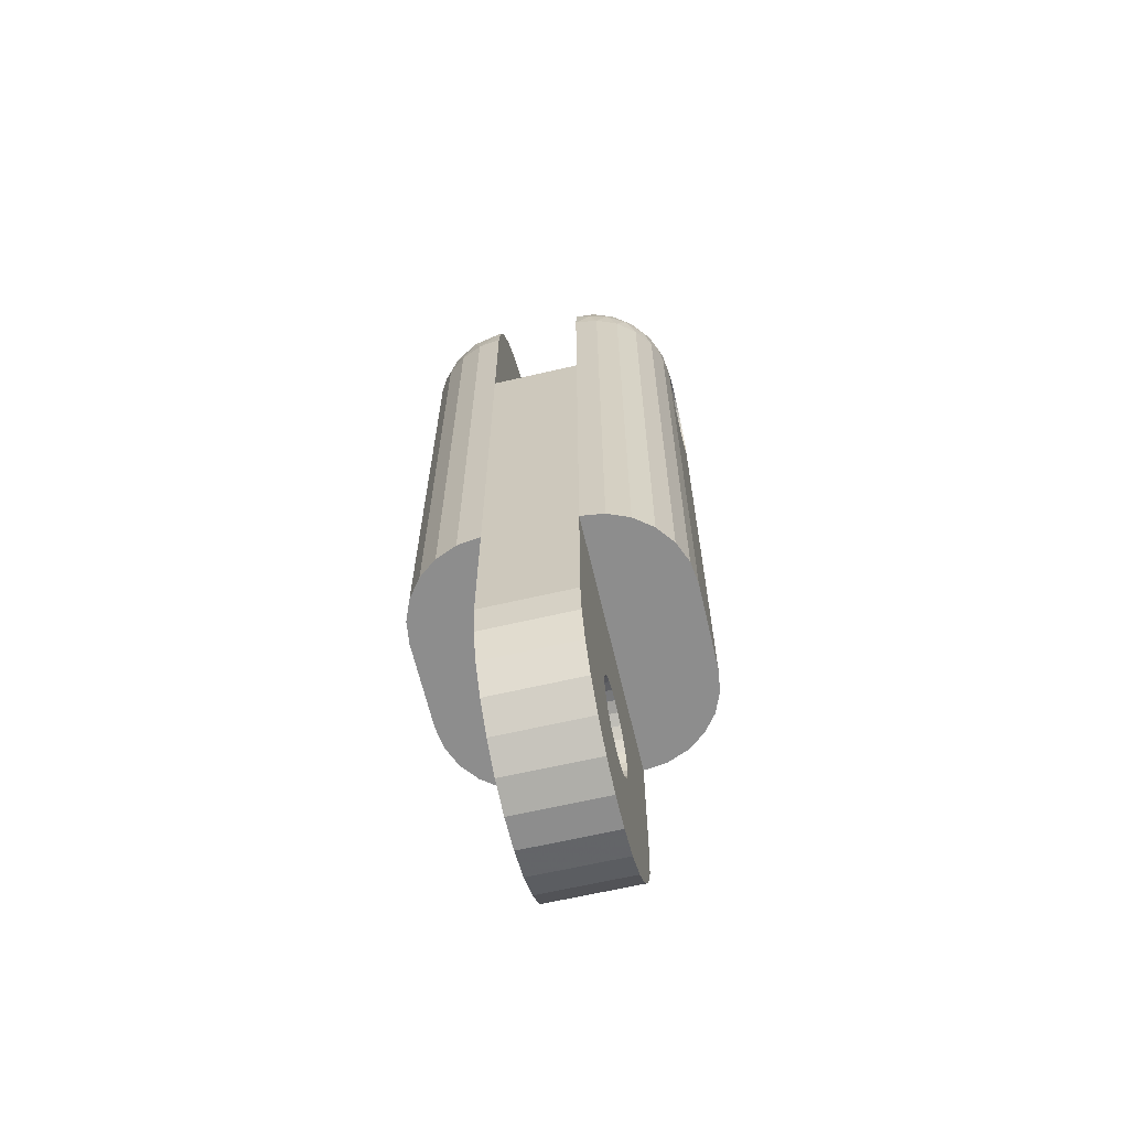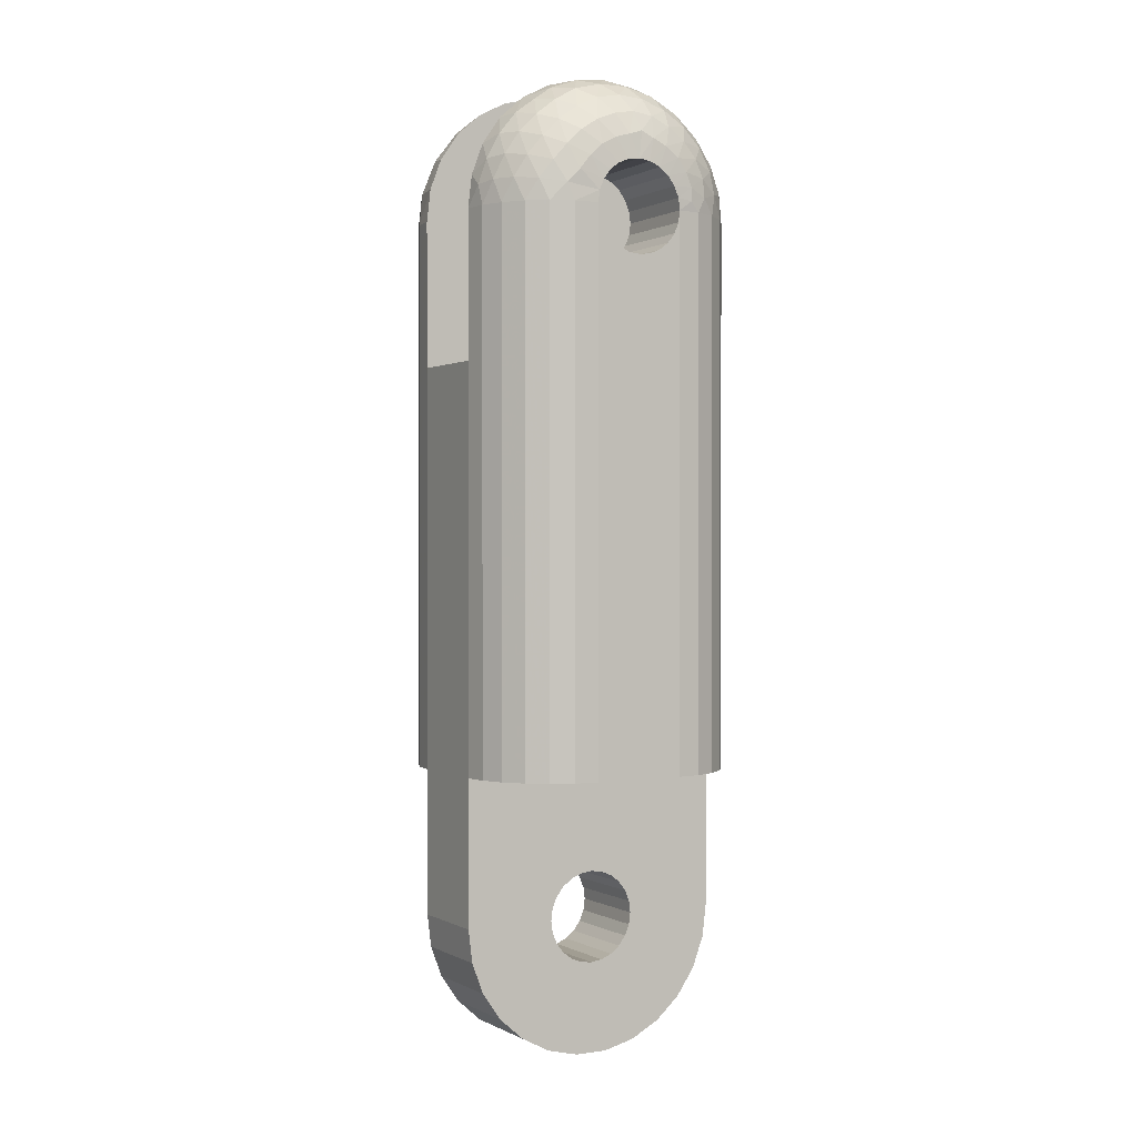
<metadata>
{"format":"obj","ext":"obj","renderer":"f3d","projection":"perspective","resolution":1024,"background":"white","views":[{"elev":-64.6,"azim":-166.8,"up":"+Z"},{"elev":0.6,"azim":-119.7,"up":"+Z"}]}
</metadata>
<code>
o Object.1
v -7.428 -3.3 38.5
v -6.83 -5 37.95
v -6.512 -5.358 39.12
v -6.036 -6.036 37.95
v -5 -6.83 37.95
v -4.235 -6.966 39.72
v -3.794 -7.33 37.95
v -3.757 -6.379 41.58
v -2.5 -6.641 41.43
v -3.795 -5.026 43.28
v -2.5 -5.614 42.92
v -2.5 -2.66 44.96
v -2.5 -0.904 45.39
v -2.5 2.66 44.96
v -3.81 3.24 44.52
v -3.768 5.333 42.98
v -4.901 5.752 41.73
v -6.83 5 37.95
v -2.5 5.614 42.92
v -5.49 6.382 39.22
v -5.806 5.753 40.39
v -6.456 5.435 39.11
v -6.036 6.036 37.95
v -3.673 6.272 41.8
v -3.55 6.957 40.43
v -4.704 6.489 40.54
v -4.404 7.006 39.23
v -3.351 7.341 39.07
v -3.794 7.33 37.95
v -5 6.83 37.95
v -7.182 4.145 38.91
v -7.5 1.768 39.71
v -7.337 2.862 40.39
v -7.5 1.25 40.11
v -7.34 2.16 41.02
v -7.336 1.353 41.47
v -6.763 -1.217 42.91
v -7.325 -0.9621 41.63
v -6.819 -2.234 42.44
v -5.989 -2.475 43.5
v -6.03 -3.697 42.72
v -4.976 -3.84 43.61
v -4.996 -5.15 42.44
v -7.5 -0.647 40.36
v -7.5 -1.25 40.11
v -7.336 -1.764 41.28
v -7.347 -2.48 40.73
v -6.854 -3.17 41.76
v -6.103 -4.663 41.67
v -6.908 -3.886 40.86
v -5.555 -6.288 39.42
v -5.168 -6.005 40.98
v -7.364 -3.009 40.02
v -6.262 -5.239 40.42
v -6.997 -4.285 39.84
v -7.5 -1.768 39.71
v -7.126 -4.311 38.81
v -7.391 -3.294 39.24
v -4.96 -2.324 44.39
v -3.786 -3.474 44.4
v -3.776 -1.776 45.06
v -4.954 -0.6967 44.77
v -3.773 -0.0113 45.28
v -4.973 0.9284 44.73
v -3.781 1.707 45.08
v -5.016 2.434 44.32
v -5.104 3.718 43.6
v -4.029 4.372 43.74
v -7.255 -0.2939 41.98
v -5.967 -1.096 43.95
v -5.988 0.3402 44.02
v -6.038 1.712 43.73
v -6.086 2.954 43.15
v -6.092 4.041 42.35
v -5.074 4.83 42.71
v -6.764 -0.06583 43.06
v -7.326 0.5001 41.72
v -6.823 1.065 42.84
v -6.005 4.971 41.42
v -6.718 4.723 40.09
v -6.852 2.146 42.42
v -6.863 3.124 41.77
v -6.835 3.972 40.97
v -7.314 3.455 39.65
v -7.33 -3.794 37.95
v -6.036 -6.036 7.945
v -5 -6.83 7.945
v -3.794 -7.33 7.945
v -2.5 -7.5 29.95
v -6.036 6.036 7.945
v -7.33 3.794 37.95
v 2.5 7.5 29.95
v 2.5 -7.5 7.945
v 2.5 -7.5 -0.0547
v 3.794 -7.33 7.945
v 2.5 -7.5 29.95
v 3.794 -7.33 37.95
v 5 -6.83 37.95
v 5 -6.83 7.945
v 6.036 -6.036 37.95
v 6.83 -5 37.95
v 6.83 -5 7.945
v 7.33 -3.794 37.95
v 7.5 2.415 38.59
v 7.428 3.3 38.5
v 6.83 5 37.95
v 6.036 6.036 37.95
v 3.755 6.383 41.57
v 3.791 5.054 43.25
v 2.5 5.614 42.92
v 2.5 2.66 44.96
v 2.5 0.904 45.39
v 2.5 -0.904 45.39
v 3.794 2.194 44.94
v 3.665 -0.9518 45.25
v 2.5 -2.66 44.96
v 2.5 -4.26 44.12
v 4.003 -4.27 43.83
v 3.767 -5.303 43.02
v 5.993 -4.953 41.47
v 6.713 -4.721 40.11
v 5.802 -5.746 40.42
v 7.18 -4.147 38.92
v 2.5 -5.614 42.92
v 4.896 -5.732 41.77
v 6.455 -5.435 39.12
v 3.674 -6.262 41.81
v 3.551 -6.954 40.44
v 4.704 -6.482 40.56
v 4.405 -7.005 39.24
v 5.489 -6.38 39.23
v 2.5 -7.282 39.74
v 2.5 -7.5 37.95
v 3.352 -7.34 39.08
v 7.312 -3.457 39.66
v 7.334 -2.861 40.41
v 7.5 -1.768 39.71
v 7.5 -1.25 40.11
v 7.5 -0.647 40.36
v 7.338 -0.4235 41.69
v 7.5 0.647 40.36
v 6.78 2.396 42.43
v 6.009 3.769 42.69
v 5.166 6.011 40.97
v 4.235 6.966 39.72
v 7.331 1.841 41.26
v 7.5 1.25 40.11
v 6.843 3.23 41.73
v 6.094 4.688 41.65
v 7.5 1.768 39.71
v 7.346 2.501 40.71
v 7.364 3.013 40.02
v 6.905 3.901 40.85
v 6.996 4.287 39.84
v 6.261 5.243 40.41
v 6.512 5.358 39.12
v 5.555 6.289 39.42
v 7.126 4.311 38.81
v 7.391 3.294 39.24
v 4.378 0.3862 45.07
v 5.097 -0.7235 44.68
v 5.012 2.46 44.31
v 3.79 3.589 44.34
v 5.135 0.9324 44.63
v 5.999 2.562 43.45
v 4.977 3.903 43.57
v 4.986 5.176 42.41
v 4.954 -2.194 44.44
v 5.064 -3.597 43.71
v 3.779 -2.979 44.65
v 6.075 -0.2133 43.94
v 6.051 1.202 43.84
v 6.787 1.33 42.84
v 6.061 -1.602 43.74
v 6.058 -2.871 43.23
v 6.069 -4 42.42
v 5.053 -4.778 42.78
v 7.33 0.463 41.71
v 7.262 1.291 41.76
v 6.851 -0.9797 42.81
v 6.853 -2.095 42.44
v 6.839 0.1795 42.93
v 7.337 -1.323 41.47
v 7.338 -2.15 41.03
v 6.852 -3.1 41.82
v 6.826 -3.964 41
v 7.33 3.794 37.95
v 7.5 2.5 7.945
v 6.036 6.036 7.945
v 5 6.83 37.95
v 5 6.83 7.945
v 3.794 7.33 37.95
v -2.5 7.5 29.95
v -2.5 -1.25 35.78
v -2.5 2.165 36.7
v -2.5 7.5 37.95
v -2.5 2.415 37.3
v -2.5 7.282 39.74
v -2.5 6.641 41.43
v -2.5 2.415 38.59
v -2.5 2.165 39.2
v -2.5 4.26 44.12
v -2.5 1.25 40.11
v -2.5 0.647 40.36
v -2.5 0.904 45.39
v -2.5 -4.26 44.12
v -2.5 -2.5 37.95
v -2.5 -7.282 39.74
v -2.5 -7.5 37.95
v -2.5 -2.165 36.7
v -2.5 0.647 35.53
v -2.5 0 35.45
v -2.5 -2.415 37.3
v -7.5 -2.5 37.95
v -2.5 -2.415 38.59
v -7.5 -2.415 38.59
v -2.5 -2.165 39.2
v -7.5 -2.165 39.2
v -2.5 -1.768 39.71
v -2.5 -1.25 40.11
v -2.5 -0.647 40.36
v -2.5 0 40.45
v -7.5 0 40.45
v -7.5 0.647 40.36
v -2.5 1.768 39.71
v -7.5 2.165 39.2
v -2.5 2.5 37.95
v -7.5 2.415 38.59
v -7.5 2.415 37.3
v -2.5 1.768 36.18
v -7.5 2.165 36.7
v -7.5 1.768 36.18
v -2.5 1.25 35.78
v -7.5 1.25 35.78
v -7.5 0.647 35.53
v -2.5 -0.647 35.53
v -7.5 -0.647 35.53
v -7.5 -1.25 35.78
v -2.5 -1.768 36.18
v -7.5 -1.768 36.18
v 7.5 2.5 37.95
v 2.5 2.5 37.95
v 2.5 2.415 37.3
v 7.5 1.768 36.18
v 7.5 1.25 35.78
v 2.5 1.768 36.18
v 7.5 0.647 35.53
v 2.5 0 35.45
v 7.5 -0.647 35.53
v 2.5 -0.647 35.53
v 7.5 -1.25 35.78
v 7.5 -2.415 37.3
v 2.5 -2.165 36.7
v 7.5 -2.415 38.59
v 2.5 -2.415 38.59
v 7.5 -2.165 39.2
v 7.5 0 40.45
v 2.5 1.25 40.11
v 7.5 2.165 39.2
v 2.5 0.647 35.53
v 2.5 -1.768 36.18
v 2.5 -2.415 37.3
v 2.5 -2.5 37.95
v 2.5 -6.641 41.43
v 2.5 -2.165 39.2
v 2.5 -1.768 39.71
v 2.5 -1.25 40.11
v 2.5 -0.647 40.36
v 2.5 0 40.45
v 2.5 0.647 40.36
v 2.5 1.768 39.71
v 2.5 2.165 39.2
v 2.5 4.26 44.12
v 2.5 2.415 38.59
v 2.5 6.641 41.43
v 2.5 7.282 39.74
v 2.5 2.165 36.7
v 2.5 7.5 37.95
v 2.5 1.25 35.78
v 2.5 -1.25 35.78
v 2.5 7.5 -0.0547
v 2.5 7.5 7.945
v 2.5 1.768 1.713
v 2.5 0 2.445
v 2.5 -2.5 -0.0547
v 2.5 -7.282 -1.85
v 2.5 2.415 -0.7017
v 2.5 2.165 -1.305
v 2.5 4.26 -6.227
v 2.5 0.647 -2.47
v 2.5 -0.647 -2.47
v 2.5 -1.768 -1.822
v 2.5 -5.614 -5.028
v -2.5 -7.5 -0.0547
v 2.5 -6.641 -3.54
v -2.5 -6.641 -3.54
v -2.5 -5.614 -5.028
v 2.5 -4.26 -6.227
v 2.5 -2.66 -7.067
v 2.5 -0.904 -7.5
v 2.5 0.904 -7.5
v -2.5 -0.904 -7.5
v 2.5 2.66 -7.067
v -2.5 4.26 -6.227
v 2.5 5.614 -5.028
v 2.5 6.641 -3.54
v -2.5 6.641 -3.54
v 2.5 7.282 -1.85
v -2.5 7.282 -1.85
v 2.5 2.415 0.5924
v 2.5 2.5 -0.0547
v 2.5 1.768 -1.822
v -2.5 2.165 -1.305
v 2.5 1.25 -2.22
v -2.5 1.25 -2.22
v 2.5 0 -2.555
v -2.5 0 -2.555
v -2.5 -0.647 -2.47
v 2.5 -1.25 -2.22
v -2.5 -1.768 -1.822
v 2.5 -2.165 -1.305
v 2.5 -2.415 -0.7017
v 2.5 -2.415 0.5924
v -2.5 -2.415 0.5924
v 2.5 -2.165 1.195
v 2.5 -1.768 1.713
v 2.5 -1.25 2.11
v -2.5 -1.25 2.11
v 2.5 -0.647 2.36
v -2.5 -0.647 2.36
v -2.5 0 2.445
v 2.5 0.647 2.36
v 2.5 1.25 2.11
v -2.5 0.647 2.36
v -2.5 1.25 2.11
v 2.5 2.165 1.195
v -2.5 -7.5 7.945
v -2.5 1.768 1.713
v -2.5 2.5 -0.0547
v -2.5 7.5 -0.0547
v -2.5 2.415 0.5924
v -2.5 2.165 1.195
v -2.5 2.415 -0.7017
v -2.5 5.614 -5.028
v -2.5 1.768 -1.822
v -2.5 0.647 -2.47
v -2.5 2.66 -7.067
v -2.5 0.904 -7.5
v -2.5 -1.25 -2.22
v -2.5 -2.66 -7.067
v -2.5 -4.26 -6.227
v -2.5 -2.165 -1.305
v -2.5 -2.415 -0.7017
v -2.5 -7.282 -1.85
v -2.5 -2.5 -0.0547
v -2.5 -2.165 1.195
v -2.5 -1.768 1.713
v -2.5 7.5 7.945
v 7.5 -2.5 37.95
v 7.5 -2.165 36.7
v 7.5 -1.768 36.18
v 7.5 0 35.45
v 7.5 2.165 36.7
v 7.5 2.415 37.3
v 7.33 -3.794 7.945
v 7.5 -2.5 7.945
v 7.33 3.794 7.945
v 6.83 5 7.945
v 6.036 -6.036 7.945
v 3.794 7.33 7.945
v -7.5 2.5 37.95
v -7.5 2.5 7.945
v -7.5 0 35.45
v -7.5 -2.165 36.7
v -7.5 -2.415 37.3
v -7.33 3.794 7.945
v -6.83 5 7.945
v -7.5 -2.5 7.945
v -7.33 -3.794 7.945
v -6.83 -5 7.945
v -5 6.83 7.945
v -3.794 7.33 7.945
f 216 214 1
f 58 216 1
f 58 1 57
f 55 58 57
f 55 57 3
f 54 55 3
f 54 3 51
f 52 54 51
f 52 51 6
f 8 52 6
f 6 208 8
f 8 208 9
f 8 9 11
f 8 11 10
f 10 43 8
f 42 43 10
f 42 10 60
f 42 60 59
f 42 59 40
f 40 41 42
f 40 39 41
f 39 48 41
f 41 48 49
f 41 49 43
f 43 49 52
f 48 50 49
f 49 50 54
f 48 47 50
f 47 53 50
f 50 53 55
f 47 56 53
f 56 218 53
f 53 218 58
f 219 218 56
f 219 56 220
f 220 12 219
f 219 12 206
f 219 206 217
f 217 206 11
f 217 11 215
f 215 216 217
f 217 216 218
f 60 206 12
f 60 12 61
f 61 12 13
f 61 13 63
f 62 61 63
f 62 63 64
f 71 62 64
f 71 64 72
f 78 71 72
f 78 72 81
f 81 36 78
f 77 78 36
f 36 224 77
f 77 224 223
f 77 223 69
f 69 76 77
f 37 76 69
f 69 38 37
f 37 38 39
f 38 46 39
f 38 44 46
f 44 45 46
f 46 45 47
f 221 45 44
f 221 44 222
f 222 13 221
f 222 205 13
f 204 205 222
f 222 223 204
f 204 14 205
f 65 205 14
f 65 14 15
f 66 65 15
f 66 15 67
f 73 66 67
f 73 67 74
f 82 73 74
f 82 74 83
f 33 82 83
f 84 33 83
f 84 83 80
f 31 84 80
f 80 22 31
f 31 22 18
f 31 18 91
f 91 228 31
f 371 228 91
f 91 376 371
f 371 376 372
f 371 372 229
f 197 371 229
f 197 229 195
f 196 197 195
f 196 195 193
f 193 29 196
f 28 196 29
f 27 28 29
f 27 29 30
f 20 27 30
f 20 30 23
f 22 20 23
f 21 20 22
f 21 26 20
f 17 26 21
f 79 17 21
f 79 21 80
f 75 17 79
f 74 75 79
f 75 16 17
f 16 24 17
f 16 19 24
f 19 199 24
f 24 199 25
f 24 25 26
f 26 25 27
f 199 198 25
f 25 198 28
f 200 198 199
f 227 198 200
f 200 228 227
f 200 226 228
f 84 228 226
f 201 226 200
f 200 19 201
f 201 19 202
f 201 202 225
f 225 32 201
f 225 34 32
f 35 32 34
f 35 34 36
f 33 32 35
f 33 226 32
f 203 34 225
f 225 14 203
f 203 224 34
f 204 224 203
f 225 202 14
f 201 32 226
f 198 227 196
f 200 199 19
f 202 19 16
f 68 202 16
f 15 202 68
f 68 16 75
f 67 68 75
f 17 24 26
f 30 381 23
f 23 381 90
f 23 90 18
f 18 90 377
f 377 90 380
f 378 377 380
f 378 380 379
f 85 378 379
f 85 379 2
f 57 85 2
f 214 378 85
f 375 378 214
f 207 375 214
f 207 214 215
f 215 208 207
f 207 208 209
f 207 209 213
f 213 209 210
f 210 374 213
f 213 374 375
f 210 240 374
f 240 378 374
f 238 378 240
f 239 238 240
f 194 238 239
f 239 89 194
f 89 236 194
f 236 237 194
f 236 373 237
f 373 378 237
f 373 372 378
f 235 372 373
f 212 235 373
f 211 235 212
f 193 211 212
f 193 212 89
f 89 96 193
f 193 96 92
f 193 92 358
f 358 382 193
f 337 382 358
f 358 331 337
f 337 331 330
f 337 330 328
f 357 337 328
f 327 357 328
f 327 328 329
f 329 93 327
f 327 93 326
f 326 93 325
f 325 356 326
f 326 356 357
f 325 324 356
f 324 294 356
f 356 294 337
f 94 337 294
f 94 294 286
f 285 94 286
f 285 286 322
f 322 353 285
f 285 353 355
f 285 355 323
f 323 355 324
f 353 354 355
f 355 354 294
f 353 296 354
f 295 354 296
f 295 296 293
f 322 295 293
f 293 321 322
f 321 352 322
f 321 320 352
f 320 351 352
f 352 351 297
f 352 297 353
f 298 297 351
f 298 351 299
f 299 292 298
f 298 292 321
f 299 319 292
f 319 349 292
f 292 349 320
f 349 350 320
f 318 350 349
f 318 302 350
f 300 350 302
f 300 302 301
f 301 316 300
f 300 316 291
f 300 291 299
f 316 317 291
f 291 317 318
f 291 318 319
f 316 346 317
f 346 348 317
f 317 348 302
f 346 347 348
f 303 348 347
f 303 347 289
f 289 312 303
f 303 312 314
f 303 314 290
f 303 290 301
f 314 315 290
f 290 315 346
f 314 345 315
f 345 347 315
f 345 304 347
f 313 304 345
f 312 313 345
f 288 313 312
f 288 343 313
f 343 344 313
f 343 307 344
f 306 344 307
f 306 307 308
f 287 306 308
f 287 308 311
f 311 339 287
f 287 339 343
f 339 309 343
f 309 339 340
f 281 309 340
f 340 282 281
f 336 281 282
f 336 282 283
f 283 338 336
f 336 338 342
f 336 342 310
f 310 342 341
f 310 341 311
f 311 281 310
f 340 341 342
f 340 342 358
f 358 342 338
f 358 338 335
f 335 334 358
f 333 334 335
f 333 335 283
f 332 334 333
f 333 282 332
f 332 282 284
f 284 331 332
f 284 282 93
f 93 282 370
f 370 95 93
f 93 95 96
f 96 95 97
f 96 97 133
f 133 253 96
f 96 253 261
f 96 261 280
f 280 250 96
f 96 250 248
f 249 248 250
f 249 250 251
f 251 366 249
f 249 366 362
f 362 366 188
f 362 188 247
f 247 260 362
f 362 260 248
f 92 248 260
f 92 260 279
f 246 92 279
f 245 246 279
f 245 279 247
f 244 246 245
f 245 188 244
f 244 188 363
f 363 277 244
f 363 243 277
f 243 278 277
f 277 278 92
f 92 278 192
f 192 370 92
f 192 191 370
f 191 99 370
f 191 369 99
f 100 99 369
f 100 369 101
f 126 100 101
f 123 126 101
f 123 101 103
f 103 254 123
f 123 254 135
f 135 121 123
f 135 186 121
f 186 120 121
f 120 122 121
f 121 122 126
f 122 131 126
f 122 129 131
f 129 130 131
f 131 130 98
f 131 98 100
f 130 97 98
f 130 134 97
f 128 134 130
f 128 132 134
f 132 133 134
f 132 263 133
f 133 263 262
f 359 262 263
f 359 263 254
f 254 263 255
f 254 255 256
f 256 255 265
f 256 265 137
f 136 256 137
f 136 137 184
f 184 185 136
f 136 185 186
f 185 176 186
f 185 175 176
f 175 169 176
f 176 169 177
f 176 177 120
f 177 125 120
f 177 119 125
f 119 127 125
f 125 127 129
f 127 128 129
f 127 264 128
f 124 264 127
f 255 264 124
f 255 132 264
f 119 124 127
f 117 124 119
f 118 117 119
f 170 117 118
f 169 170 118
f 168 170 169
f 168 115 170
f 115 116 170
f 115 113 116
f 268 116 113
f 268 113 269
f 257 268 269
f 257 269 141
f 178 257 141
f 178 141 179
f 173 178 179
f 173 179 142
f 165 173 142
f 165 142 143
f 166 165 143
f 166 143 167
f 109 166 167
f 109 167 108
f 108 110 109
f 109 110 273
f 109 273 163
f 163 273 111
f 163 111 114
f 114 162 163
f 163 162 166
f 114 164 162
f 164 172 162
f 162 172 165
f 164 171 172
f 171 182 172
f 172 182 173
f 182 171 180
f 140 182 180
f 140 180 183
f 183 139 140
f 140 139 257
f 183 138 139
f 138 267 139
f 139 267 268
f 138 266 267
f 266 116 267
f 266 117 116
f 265 117 266
f 137 266 138
f 184 138 183
f 183 181 184
f 183 180 181
f 180 174 181
f 181 174 175
f 174 168 175
f 174 161 168
f 171 161 174
f 178 182 140
f 180 171 174
f 161 171 164
f 160 161 164
f 115 161 160
f 115 160 114
f 160 164 114
f 114 111 112
f 114 112 113
f 270 112 111
f 270 111 258
f 147 270 258
f 147 258 150
f 147 150 151
f 146 147 151
f 146 151 148
f 142 146 148
f 148 151 153
f 148 153 149
f 143 148 149
f 149 153 155
f 149 155 144
f 167 149 144
f 144 155 157
f 144 157 145
f 108 144 145
f 145 276 108
f 108 276 275
f 274 275 276
f 274 276 242
f 241 274 242
f 241 242 364
f 364 188 241
f 241 188 187
f 105 241 187
f 105 187 158
f 159 105 158
f 154 159 158
f 154 158 156
f 155 154 156
f 158 106 156
f 156 106 107
f 156 107 157
f 157 107 190
f 107 189 190
f 190 189 191
f 107 368 189
f 368 102 189
f 189 102 369
f 366 102 368
f 365 102 366
f 359 365 366
f 359 366 252
f 252 366 360
f 360 253 252
f 252 253 262
f 360 366 361
f 361 261 360
f 103 365 359
f 103 102 365
f 106 368 107
f 106 367 368
f 188 368 367
f 187 367 106
f 152 159 154
f 153 152 154
f 152 259 159
f 259 104 159
f 259 272 104
f 104 272 274
f 272 110 274
f 259 271 272
f 271 273 272
f 150 271 259
f 150 259 152
f 159 104 105
f 158 187 106
f 104 241 105
f 187 188 367
f 364 242 243
f 104 274 241
f 242 276 278
f 274 110 275
f 145 192 276
f 145 190 192
f 157 190 145
f 155 156 157
f 153 154 155
f 151 152 153
f 141 147 146
f 151 150 152
f 150 258 271
f 141 270 147
f 258 111 271
f 269 112 270
f 271 111 273
f 272 273 110
f 108 275 110
f 167 144 108
f 163 166 109
f 143 149 167
f 162 165 166
f 142 148 143
f 172 173 165
f 179 146 142
f 182 178 173
f 179 141 146
f 140 257 178
f 141 269 270
f 139 268 257
f 269 113 112
f 267 116 268
f 114 113 115
f 161 115 168
f 170 116 117
f 265 124 117
f 118 119 177
f 169 118 177
f 175 168 169
f 181 175 185
f 184 181 185
f 184 137 138
f 135 256 136
f 137 265 266
f 255 124 265
f 252 262 359
f 263 132 255
f 264 132 128
f 129 128 130
f 125 129 122
f 120 125 122
f 186 176 120
f 136 186 135
f 135 254 256
f 359 254 103
f 101 102 103
f 121 126 123
f 126 131 100
f 101 369 102
f 98 99 100
f 98 95 99
f 189 369 191
f 190 191 192
f 276 192 278
f 242 278 243
f 364 243 363
f 363 188 364
f 244 277 246
f 277 92 246
f 247 279 260
f 247 188 245
f 366 368 188
f 361 366 251
f 251 280 361
f 362 248 249
f 251 250 280
f 361 280 261
f 360 261 253
f 133 262 253
f 134 133 97
f 97 95 98
f 370 99 95
f 92 370 282
f 332 331 334
f 283 335 338
f 283 282 333
f 310 281 336
f 358 282 340
f 308 309 281
f 340 339 341
f 311 341 339
f 311 308 281
f 287 305 306
f 288 305 287
f 305 288 289
f 289 304 305
f 305 304 344
f 308 307 309
f 305 344 306
f 343 309 307
f 287 343 288
f 313 344 304
f 312 345 314
f 289 288 312
f 289 347 304
f 301 348 303
f 315 347 346
f 290 346 316
f 301 290 316
f 301 302 348
f 299 350 300
f 317 302 318
f 319 318 349
f 299 291 319
f 299 351 350
f 293 297 298
f 320 350 351
f 292 320 321
f 298 321 293
f 293 296 297
f 286 354 295
f 353 297 296
f 322 352 353
f 322 286 295
f 323 94 285
f 325 94 323
f 286 294 354
f 93 337 94
f 93 89 337
f 89 88 337
f 7 88 89
f 89 209 7
f 7 87 88
f 87 382 88
f 87 381 382
f 86 381 87
f 5 86 87
f 4 86 5
f 51 4 5
f 4 380 86
f 2 380 4
f 3 2 4
f 5 87 7
f 6 5 7
f 355 294 324
f 323 324 325
f 325 93 94
f 284 93 329
f 329 330 284
f 326 357 327
f 356 337 357
f 329 328 330
f 284 330 331
f 358 334 331
f 88 382 337
f 358 92 282
f 96 248 92
f 96 89 93
f 233 211 193
f 193 230 233
f 230 232 233
f 233 232 234
f 232 372 234
f 231 372 232
f 230 231 232
f 195 231 230
f 233 234 211
f 211 234 235
f 234 372 235
f 212 373 236
f 89 212 236
f 210 89 239
f 194 237 238
f 237 378 238
f 239 240 210
f 210 209 89
f 208 7 209
f 213 375 207
f 374 378 375
f 2 379 380
f 372 377 378
f 380 90 86
f 86 90 381
f 30 382 381
f 26 27 20
f 29 382 30
f 25 28 27
f 198 196 28
f 193 382 29
f 193 195 230
f 196 227 197
f 195 229 231
f 227 371 197
f 229 372 231
f 376 377 372
f 91 377 376
f 227 228 371
f 18 377 91
f 22 23 18
f 80 21 22
f 31 228 84
f 83 79 80
f 84 226 33
f 33 35 82
f 35 81 82
f 83 74 79
f 81 73 82
f 74 67 75
f 72 66 73
f 67 15 68
f 64 65 66
f 15 14 202
f 63 205 65
f 203 14 204
f 222 44 223
f 220 45 221
f 223 44 38
f 37 70 76
f 70 71 76
f 40 70 37
f 69 223 38
f 204 223 224
f 36 34 224
f 76 78 77
f 35 36 81
f 81 72 73
f 76 71 78
f 72 64 66
f 70 62 71
f 70 59 62
f 64 63 65
f 59 61 62
f 63 13 205
f 221 13 12
f 221 12 220
f 220 56 45
f 217 218 219
f 45 56 47
f 46 47 48
f 39 46 48
f 37 39 40
f 40 59 70
f 59 60 61
f 10 206 60
f 42 41 43
f 10 11 206
f 215 11 9
f 215 9 208
f 6 7 208
f 43 52 8
f 51 5 6
f 49 54 52
f 3 4 51
f 50 55 54
f 57 2 3
f 53 58 55
f 1 85 57
f 218 216 58
f 1 214 85
f 215 214 216

</code>
